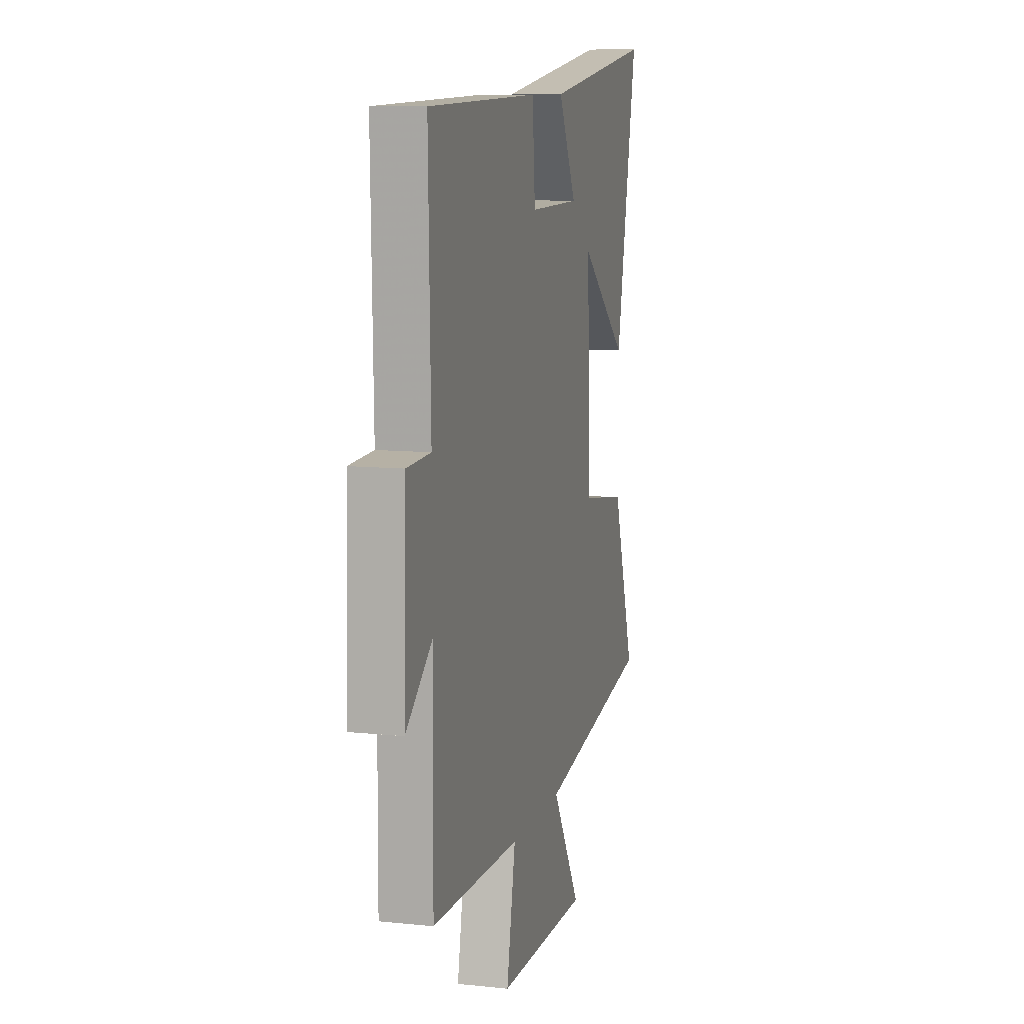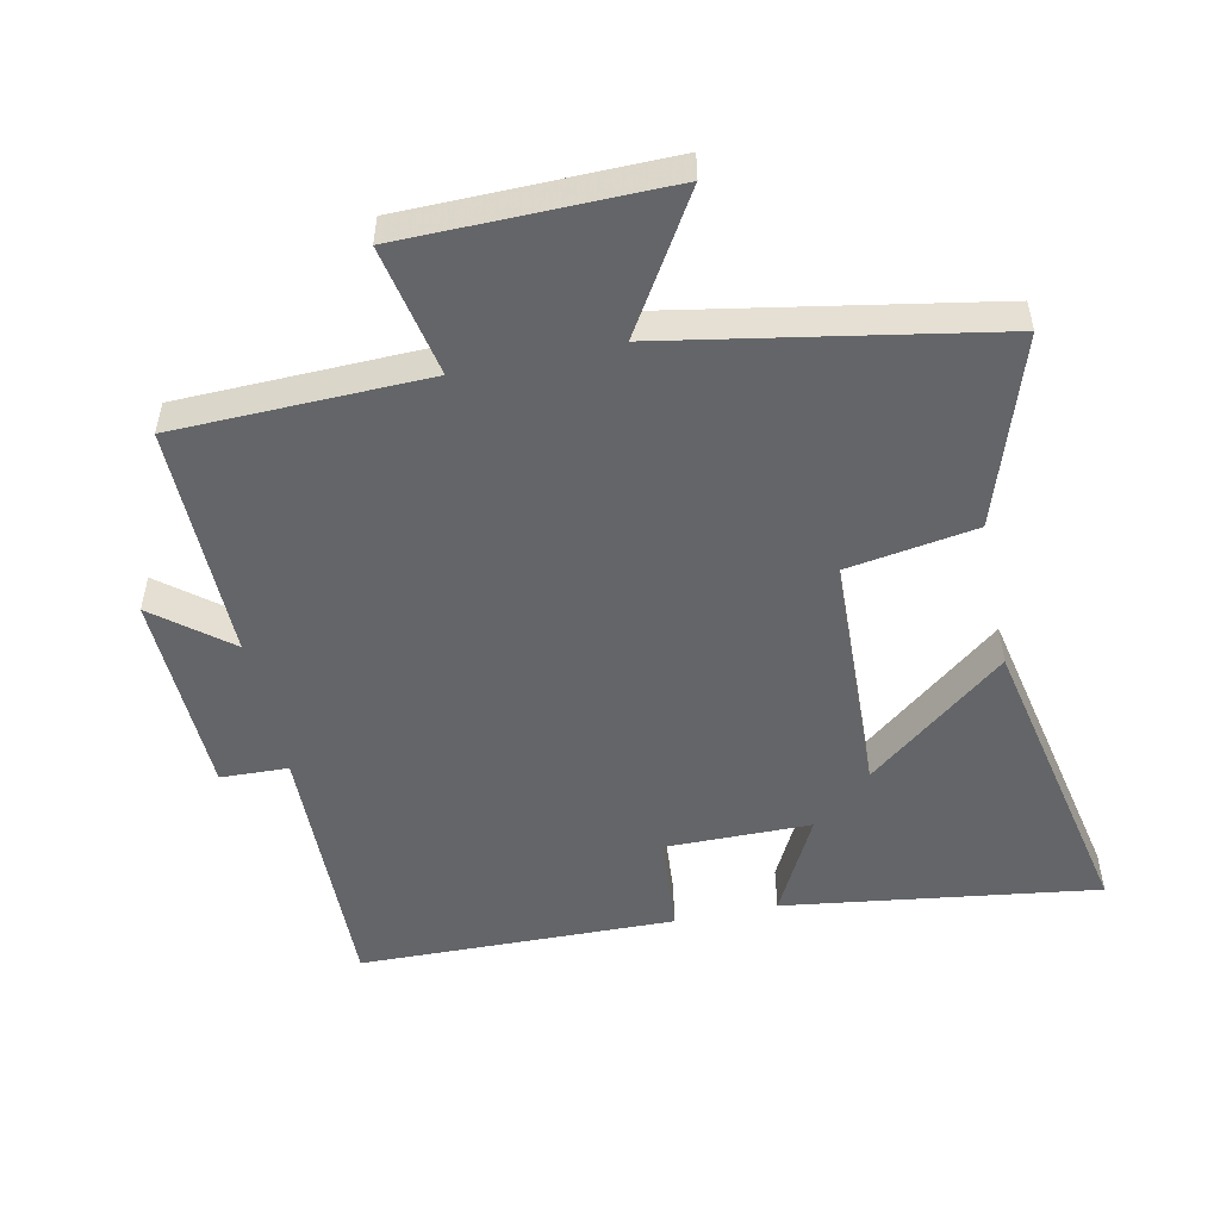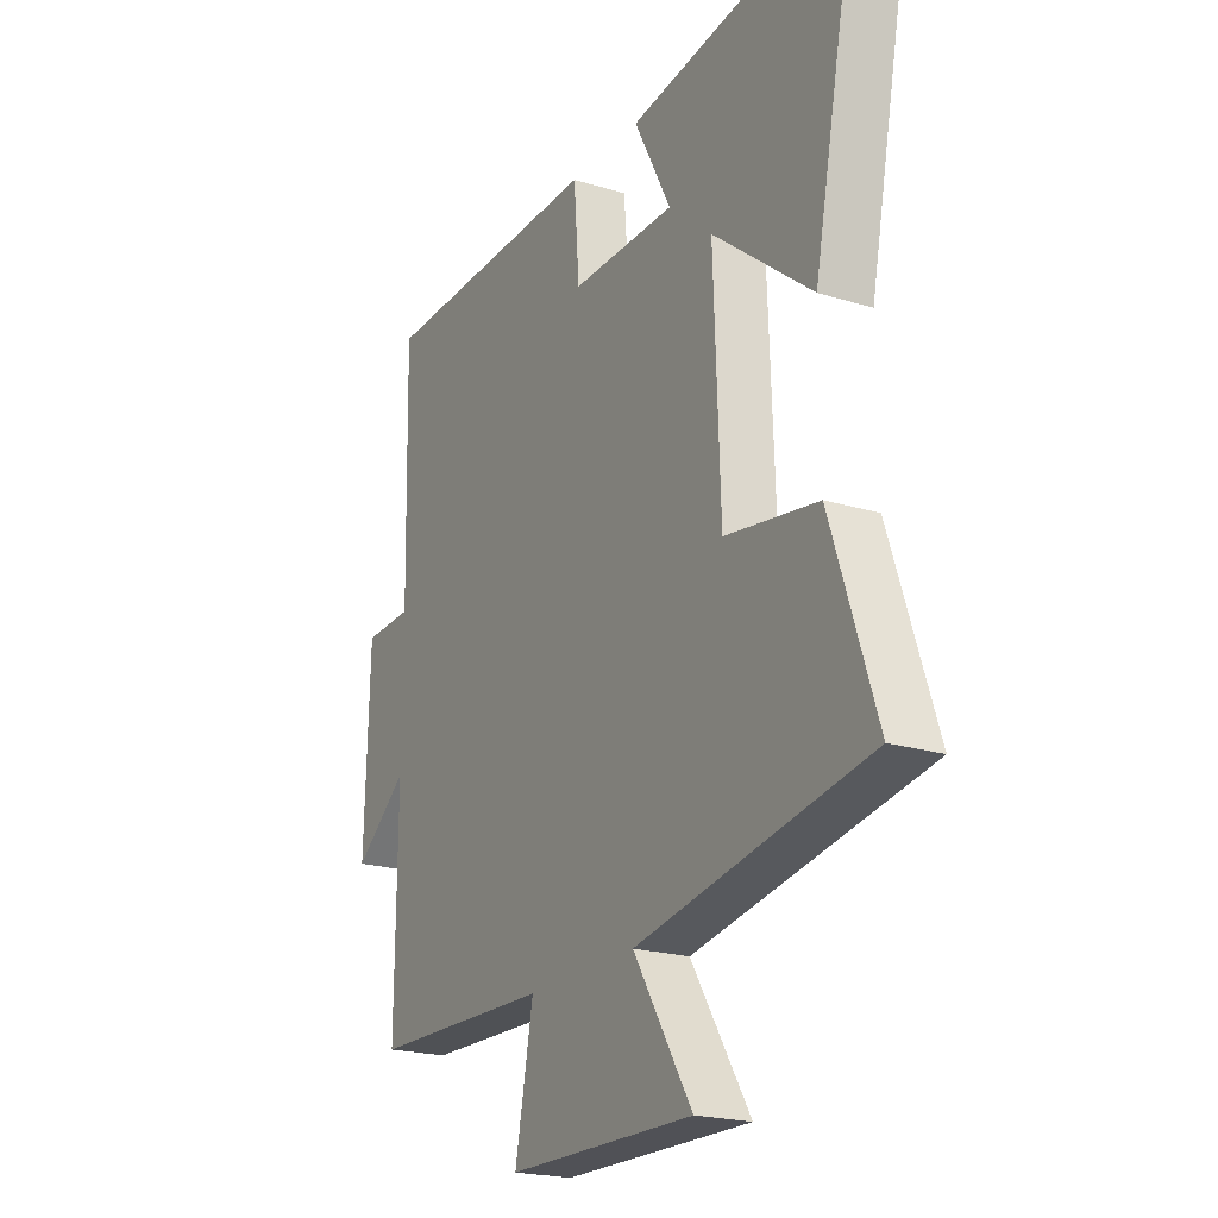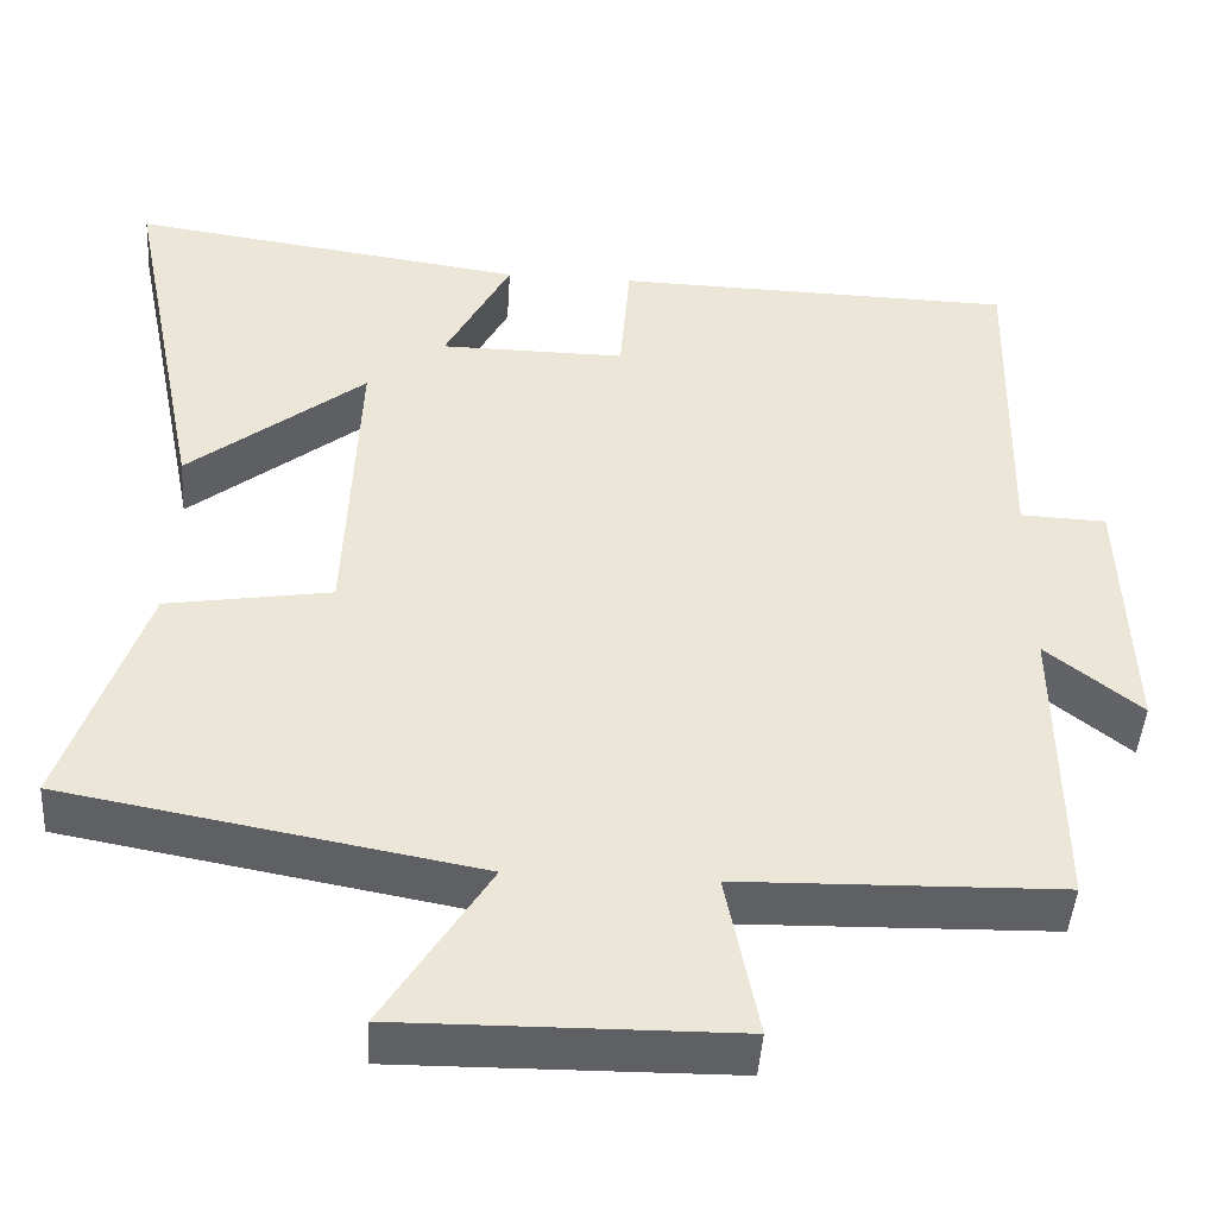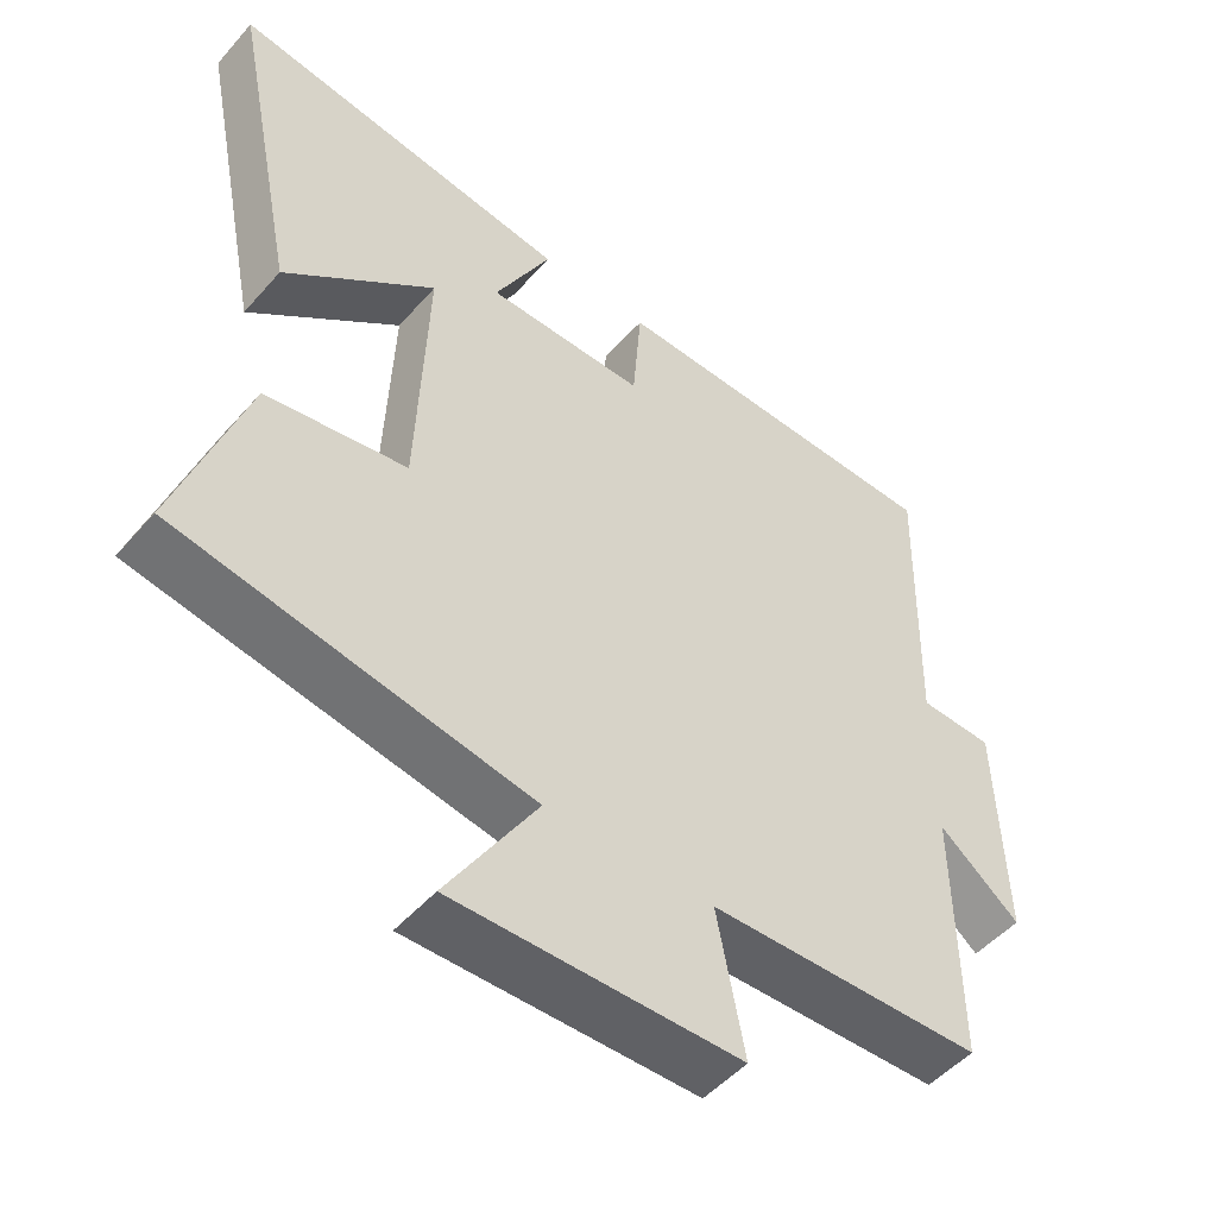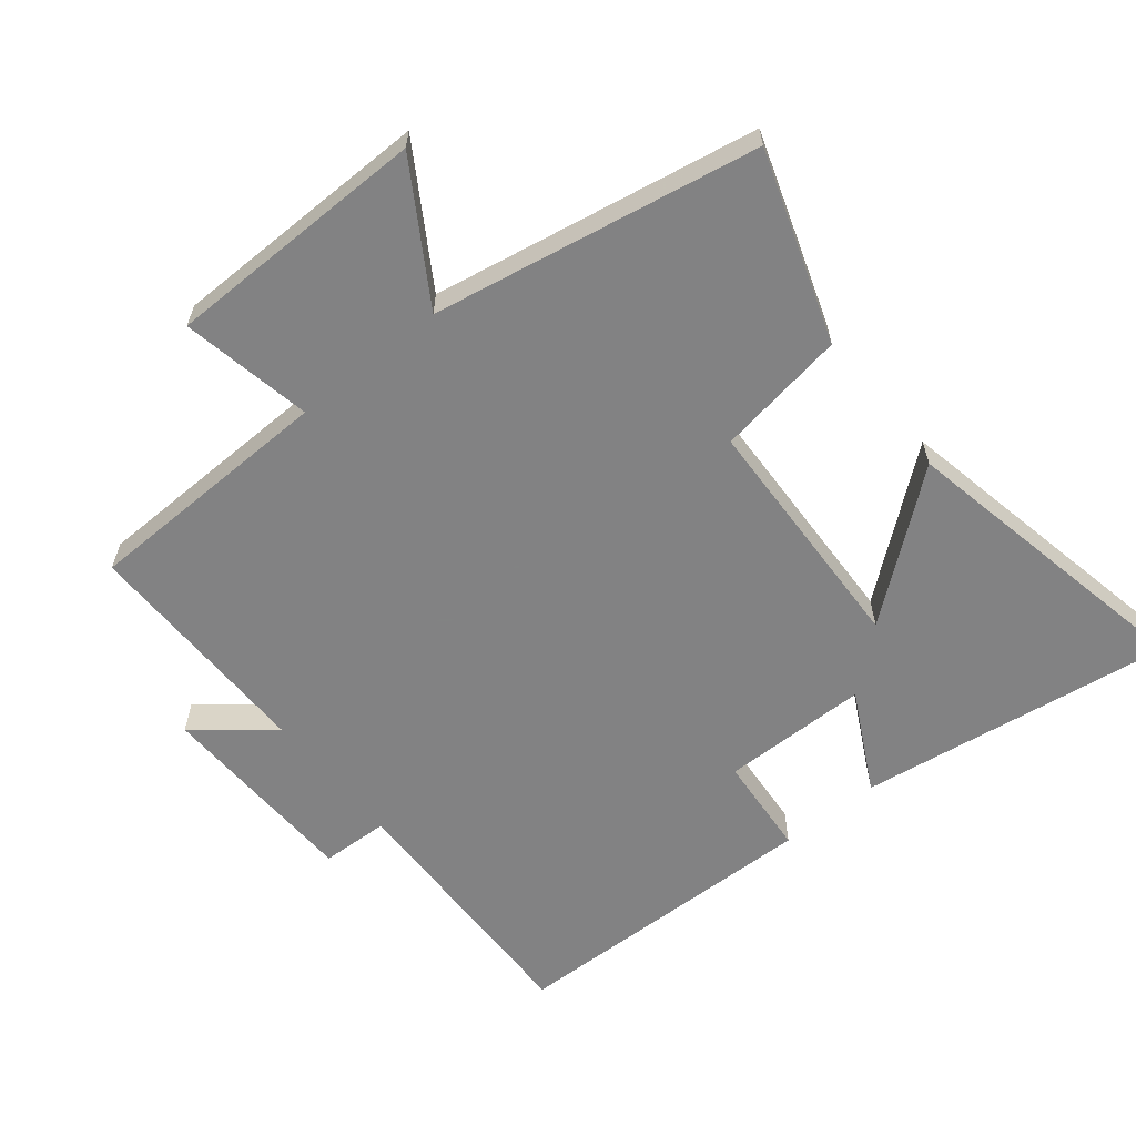
<metadata>
{"format":"obj","ext":"obj","renderer":"f3d","projection":"perspective","resolution":1024,"background":"white","views":[{"elev":9.9,"azim":105.1,"up":"+Z"},{"elev":-51.4,"azim":-167.9,"up":"+Y"},{"elev":-21.0,"azim":-118.8,"up":"+Z"},{"elev":-45.3,"azim":-3.7,"up":"+Z"},{"elev":-50.0,"azim":-39.5,"up":"+Z"},{"elev":-60.9,"azim":-141.1,"up":"+Y"}]}
</metadata>
<code>
v -0.595 0.07 -0.411
v -0.5 0.07 -0.127
v -0.305 0.07 -0.096
v -0.291 0.07 0.272
v -0.5 0.07 0.105
v -0.593 0.07 0.567
v -0.121 0.07 0.5
v -0.199 0.07 0.35
v 0.021 0.07 0.348
v 0.033 0.07 0.5
v 0.509 0.07 0.489
v 0.5 0.07 0.089
v 0.602 0.07 0.085
v 0.612 0.07 -0.225
v 0.5 0.07 -0.135
v 0.503 0.07 -0.491
v 0.124 0.07 -0.5
v 0.162 0.07 -0.696
v -0.232 0.07 -0.7
v -0.108 0.07 -0.5
v -0.595 0 -0.411
v -0.5 0 -0.127
v -0.305 0 -0.096
v -0.291 0 0.272
v -0.5 0 0.105
v -0.593 0 0.567
v -0.121 0 0.5
v -0.199 0 0.35
v 0.021 0 0.348
v 0.033 0 0.5
v 0.509 0 0.489
v 0.5 0 0.089
v 0.602 0 0.085
v 0.612 0 -0.225
v 0.5 0 -0.135
v 0.503 0 -0.491
v 0.124 0 -0.5
v 0.162 0 -0.696
v -0.232 0 -0.7
v -0.108 0 -0.5
f 17 18 19 20
f 15 16 17 20
f 15 20 1 2
f 12 13 14 15
f 9 10 11 12
f 8 9 12 15
f 5 6 7 8
f 4 5 8
f 3 4 8 15
f 2 3 15
f 40 39 38 37
f 40 37 36 35
f 22 21 40 35
f 35 34 33 32
f 32 31 30 29
f 35 32 29 28
f 28 27 26 25
f 28 25 24
f 35 28 24 23
f 35 23 22
f 1 21 22 2
f 2 22 23 3
f 3 23 24 4
f 4 24 25 5
f 5 25 26 6
f 6 26 27 7
f 7 27 28 8
f 8 28 29 9
f 9 29 30 10
f 10 30 31 11
f 11 31 32 12
f 12 32 33 13
f 13 33 34 14
f 14 34 35 15
f 15 35 36 16
f 16 36 37 17
f 17 37 38 18
f 18 38 39 19
f 19 39 40 20
f 20 40 21 1

</code>
